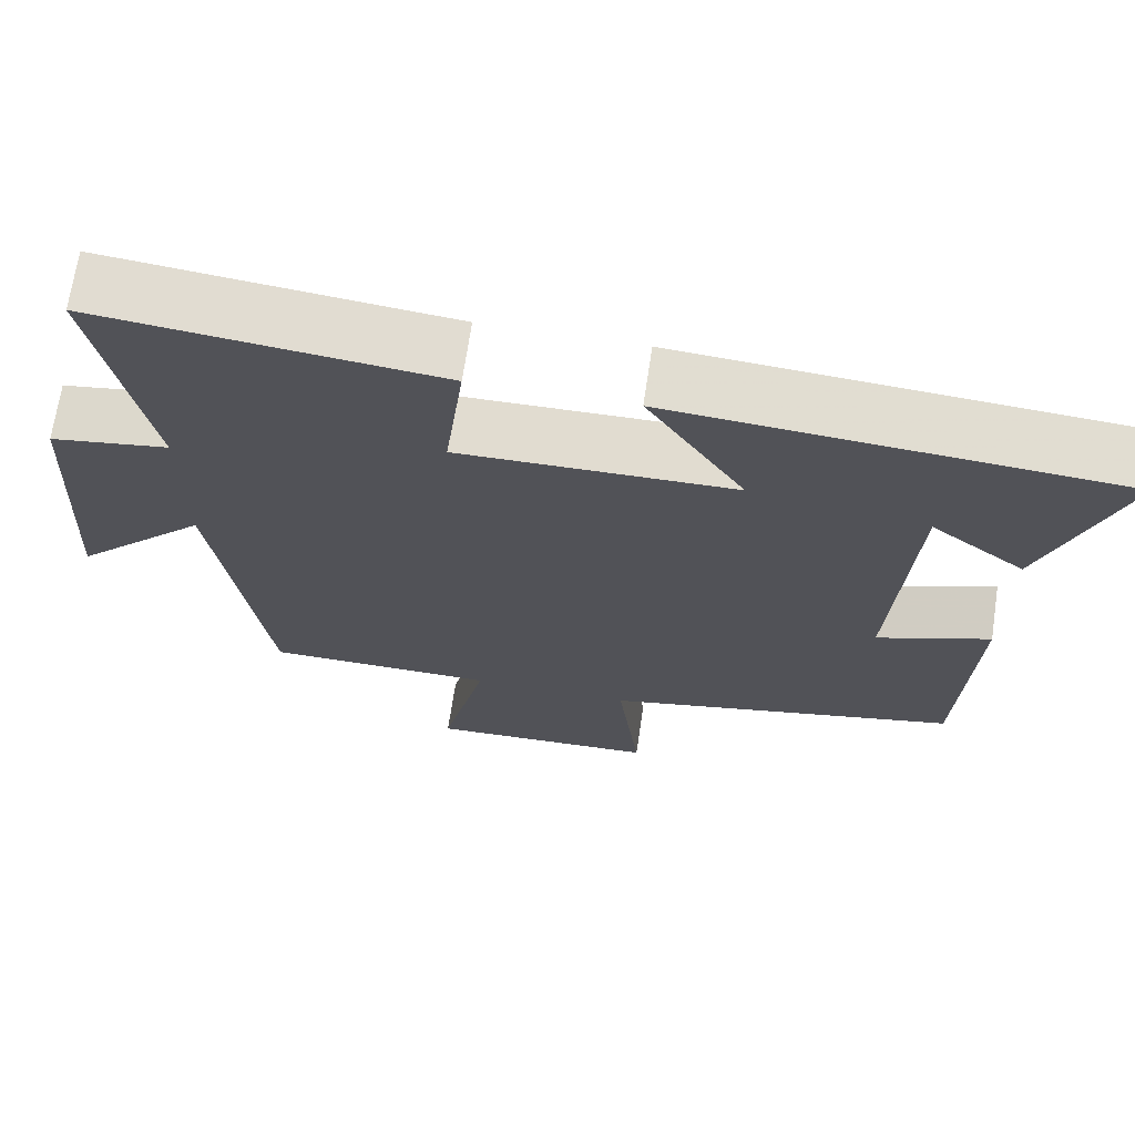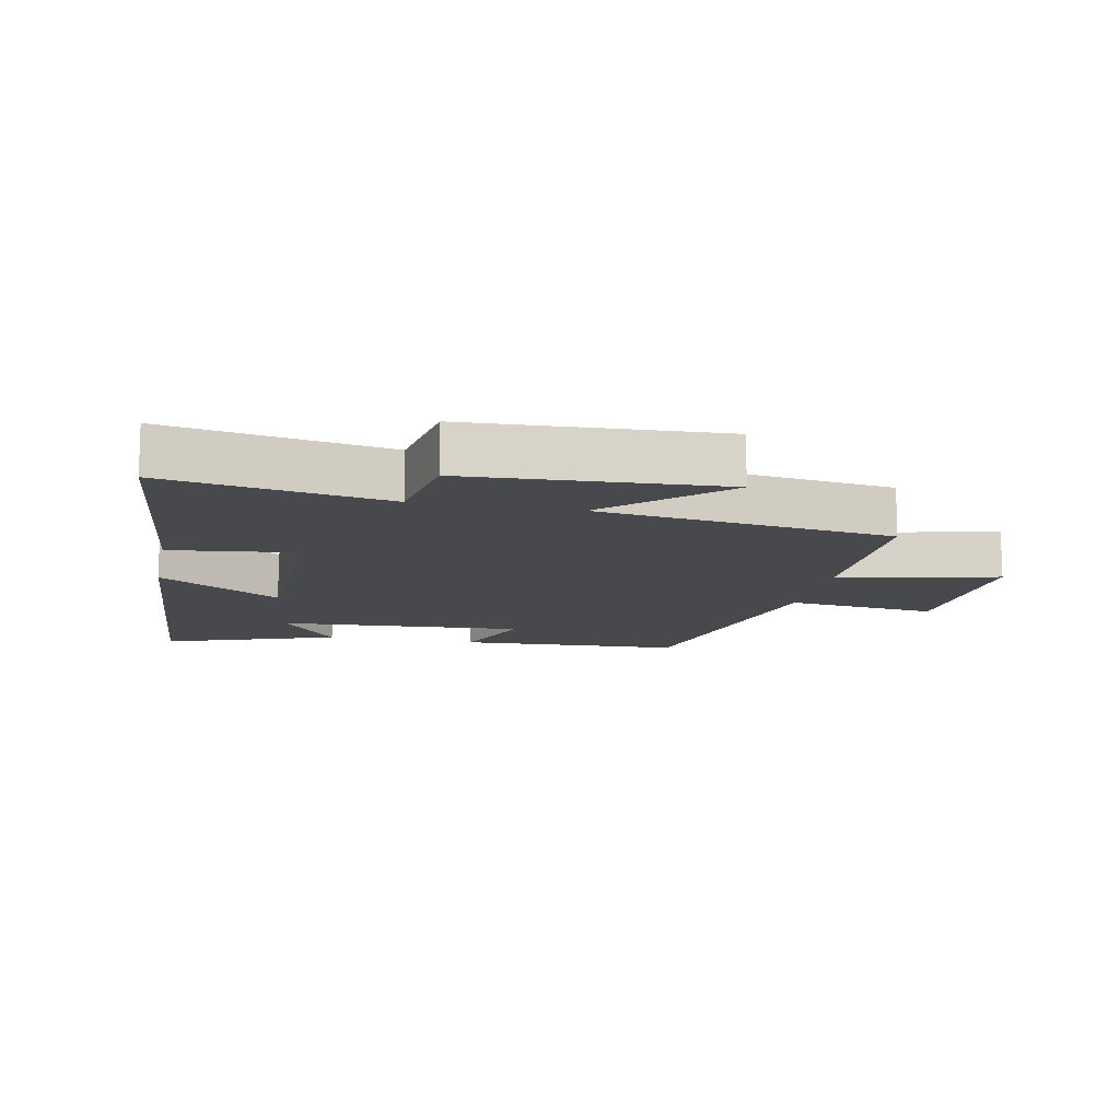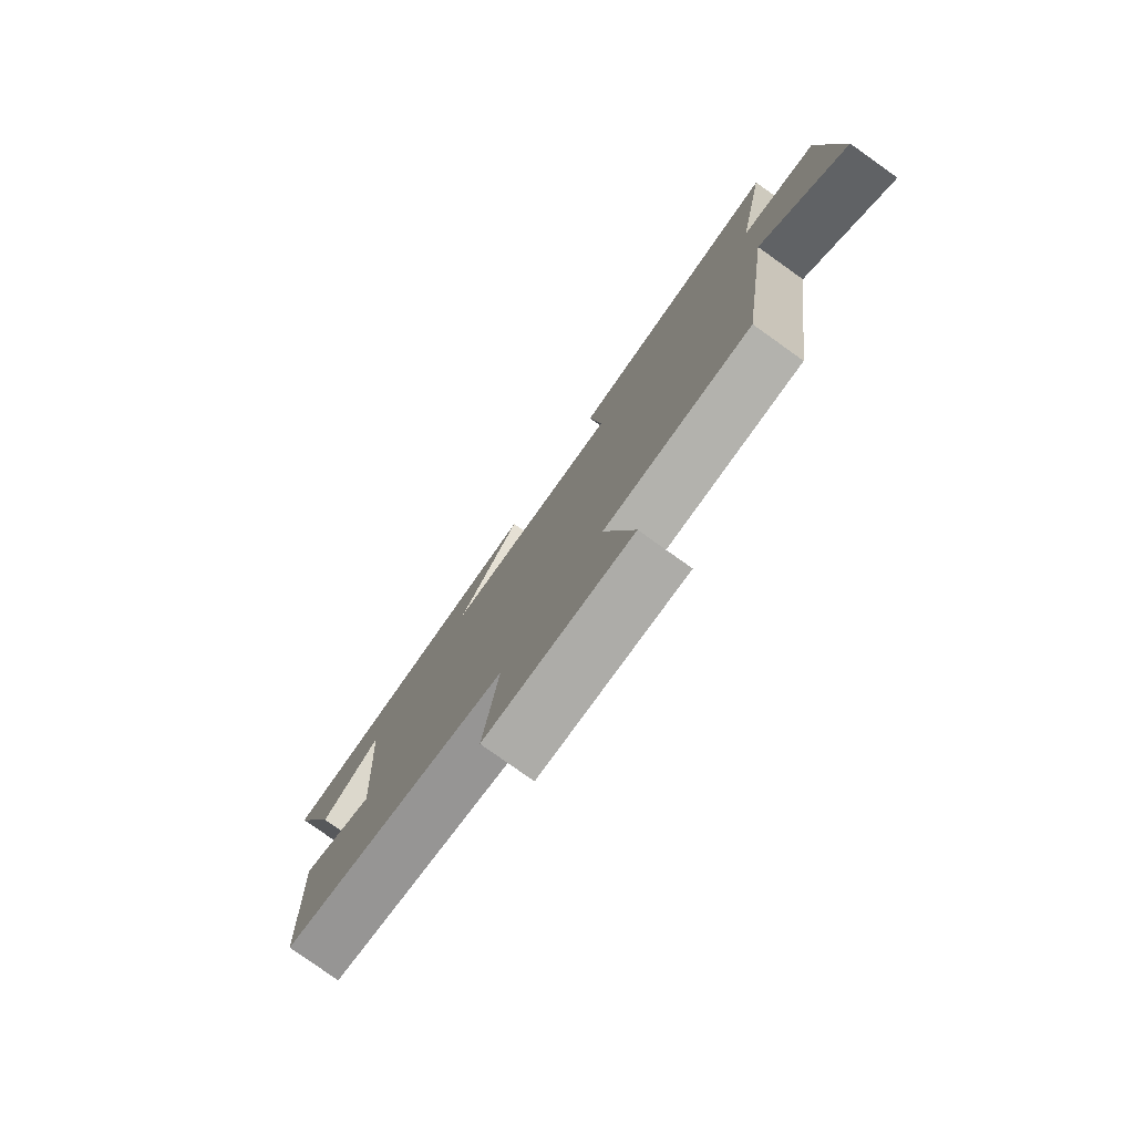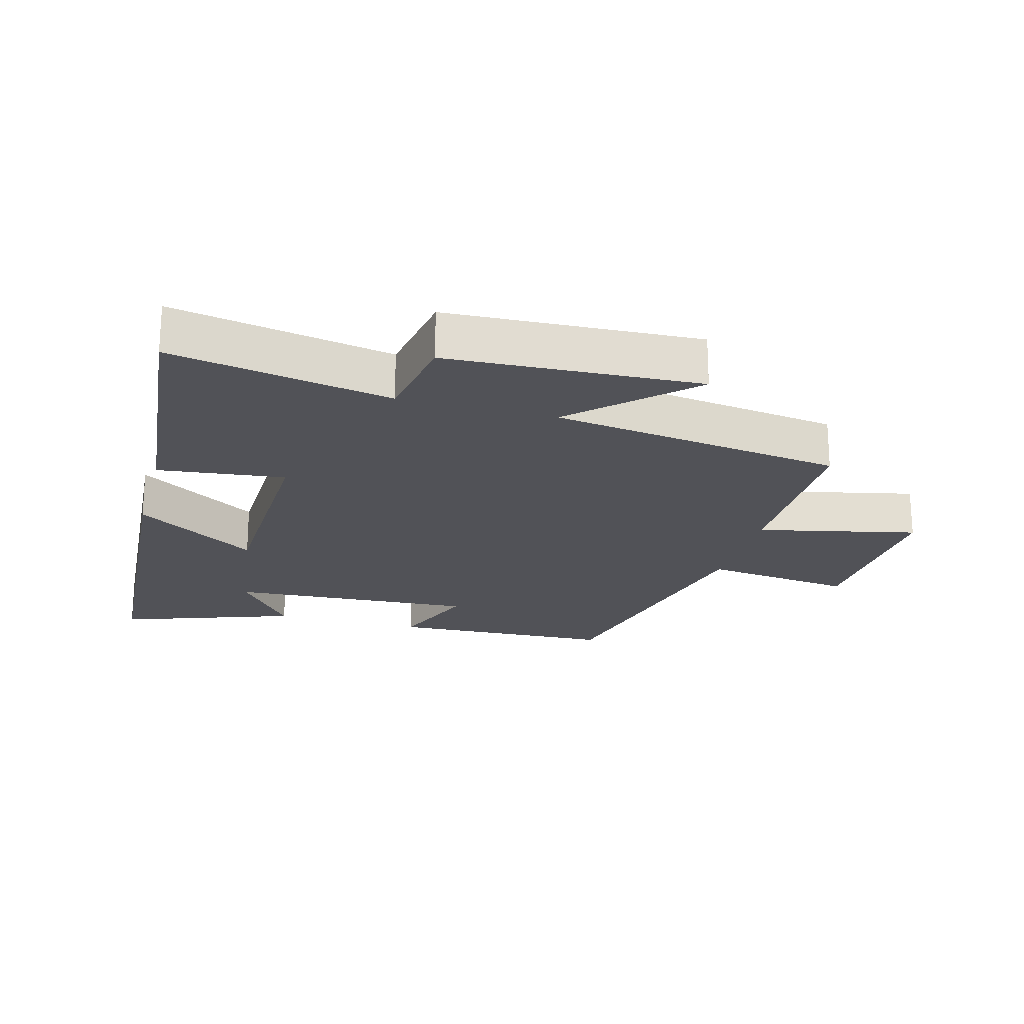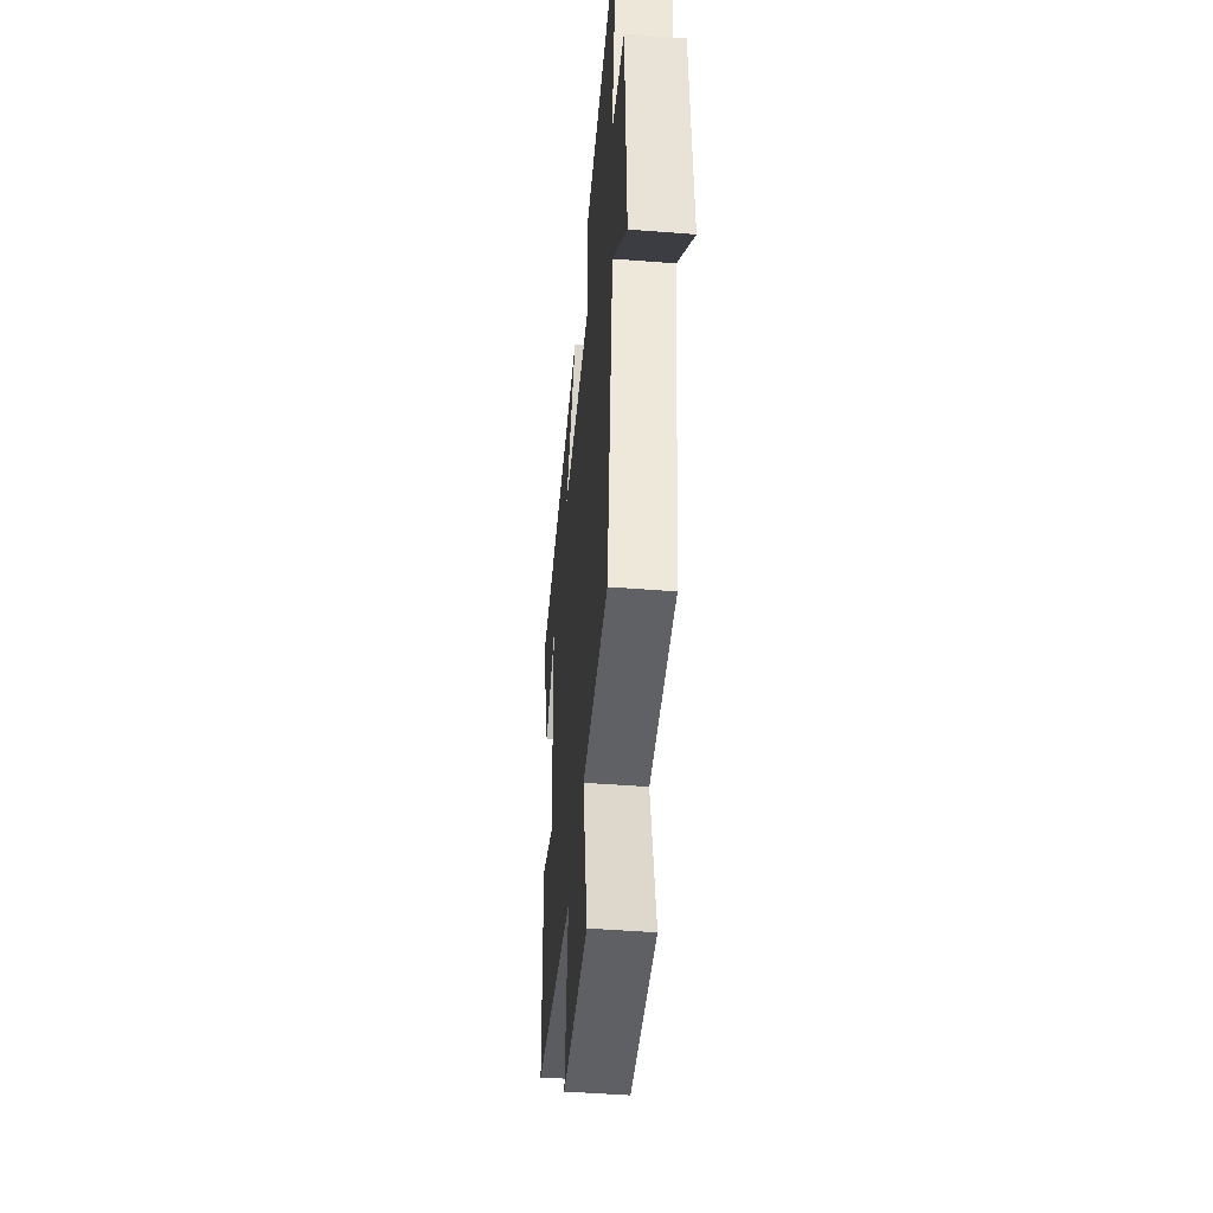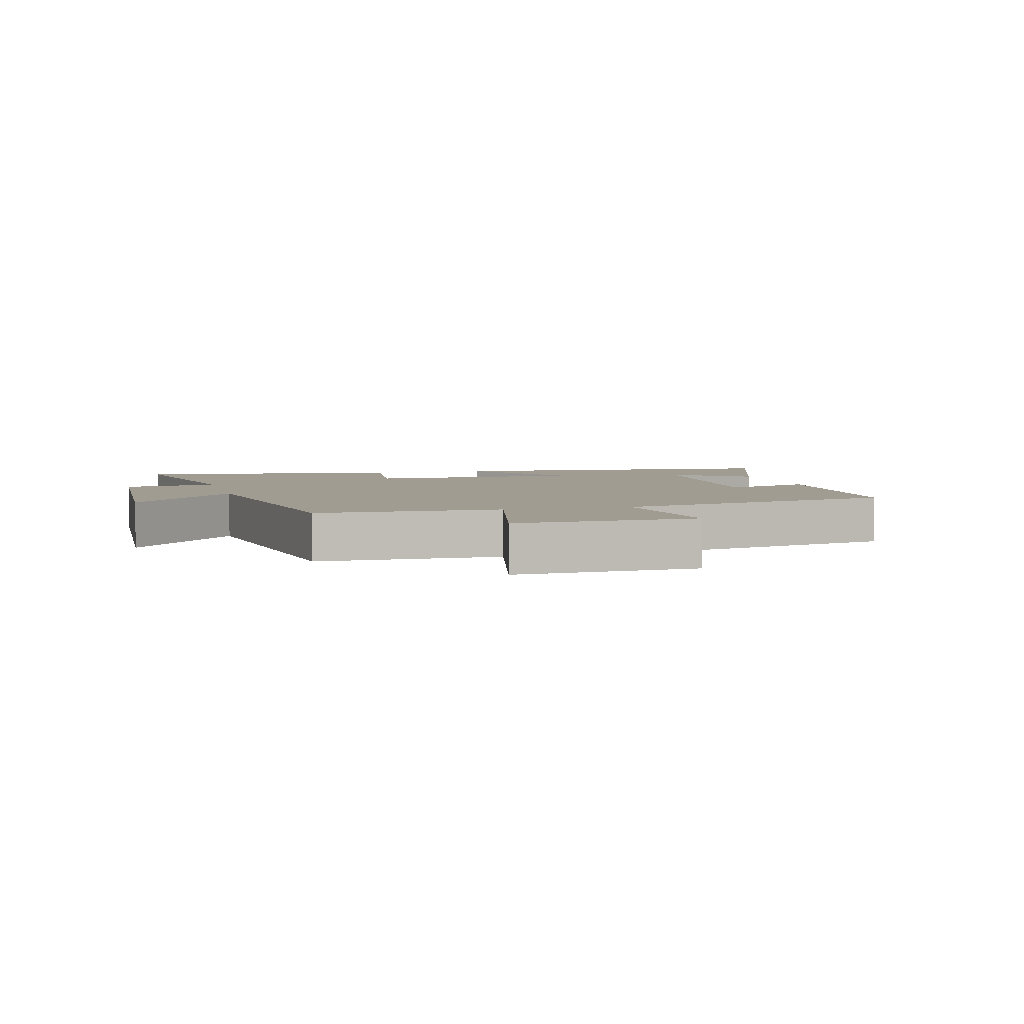
<metadata>
{"format":"obj","ext":"obj","renderer":"f3d","projection":"perspective","resolution":1024,"background":"white","views":[{"elev":69.1,"azim":-171.5,"up":"+Z"},{"elev":-12.3,"azim":78.4,"up":"+Y"},{"elev":-79.2,"azim":54.6,"up":"+Z"},{"elev":-21.6,"azim":74.5,"up":"+Y"},{"elev":-46.5,"azim":84.9,"up":"+Z"},{"elev":4.3,"azim":165.3,"up":"+Y"}]}
</metadata>
<code>
v 0.437 0.07 -0.499
v 0.153 0.07 -0.5
v 0.209 0.07 -0.748
v -0.073 0.07 -0.734
v -0.045 0.07 -0.5
v -0.484 0.07 -0.402
v -0.5 0.07 -0.052
v -0.361 0.07 -0.105
v -0.385 0.07 0.279
v -0.5 0.07 0.19
v -0.596 0.07 0.461
v -0.051 0.07 0.5
v -0.171 0.07 0.31
v 0.167 0.07 0.302
v 0.143 0.07 0.5
v 0.563 0.07 0.544
v 0.5 0.07 0.201
v 0.646 0.07 0.177
v 0.666 0.07 -0.215
v 0.5 0.07 -0.043
v 0.437 0 -0.499
v 0.153 0 -0.5
v 0.209 0 -0.748
v -0.073 0 -0.734
v -0.045 0 -0.5
v -0.484 0 -0.402
v -0.5 0 -0.052
v -0.361 0 -0.105
v -0.385 0 0.279
v -0.5 0 0.19
v -0.596 0 0.461
v -0.051 0 0.5
v -0.171 0 0.31
v 0.167 0 0.302
v 0.143 0 0.5
v 0.563 0 0.544
v 0.5 0 0.201
v 0.646 0 0.177
v 0.666 0 -0.215
v 0.5 0 -0.043
f 17 18 19 20
f 17 20 1 2
f 14 15 16 17
f 13 14 17 2
f 11 12 13
f 9 10 11
f 9 11 13
f 8 9 13 2
f 5 6 7 8
f 2 3 4 5
f 2 5 8
f 40 39 38 37
f 22 21 40 37
f 37 36 35 34
f 22 37 34 33
f 33 32 31
f 31 30 29
f 33 31 29
f 22 33 29 28
f 28 27 26 25
f 25 24 23 22
f 28 25 22
f 1 21 22 2
f 2 22 23 3
f 3 23 24 4
f 4 24 25 5
f 5 25 26 6
f 6 26 27 7
f 7 27 28 8
f 8 28 29 9
f 9 29 30 10
f 10 30 31 11
f 11 31 32 12
f 12 32 33 13
f 13 33 34 14
f 14 34 35 15
f 15 35 36 16
f 16 36 37 17
f 17 37 38 18
f 18 38 39 19
f 19 39 40 20
f 20 40 21 1

</code>
